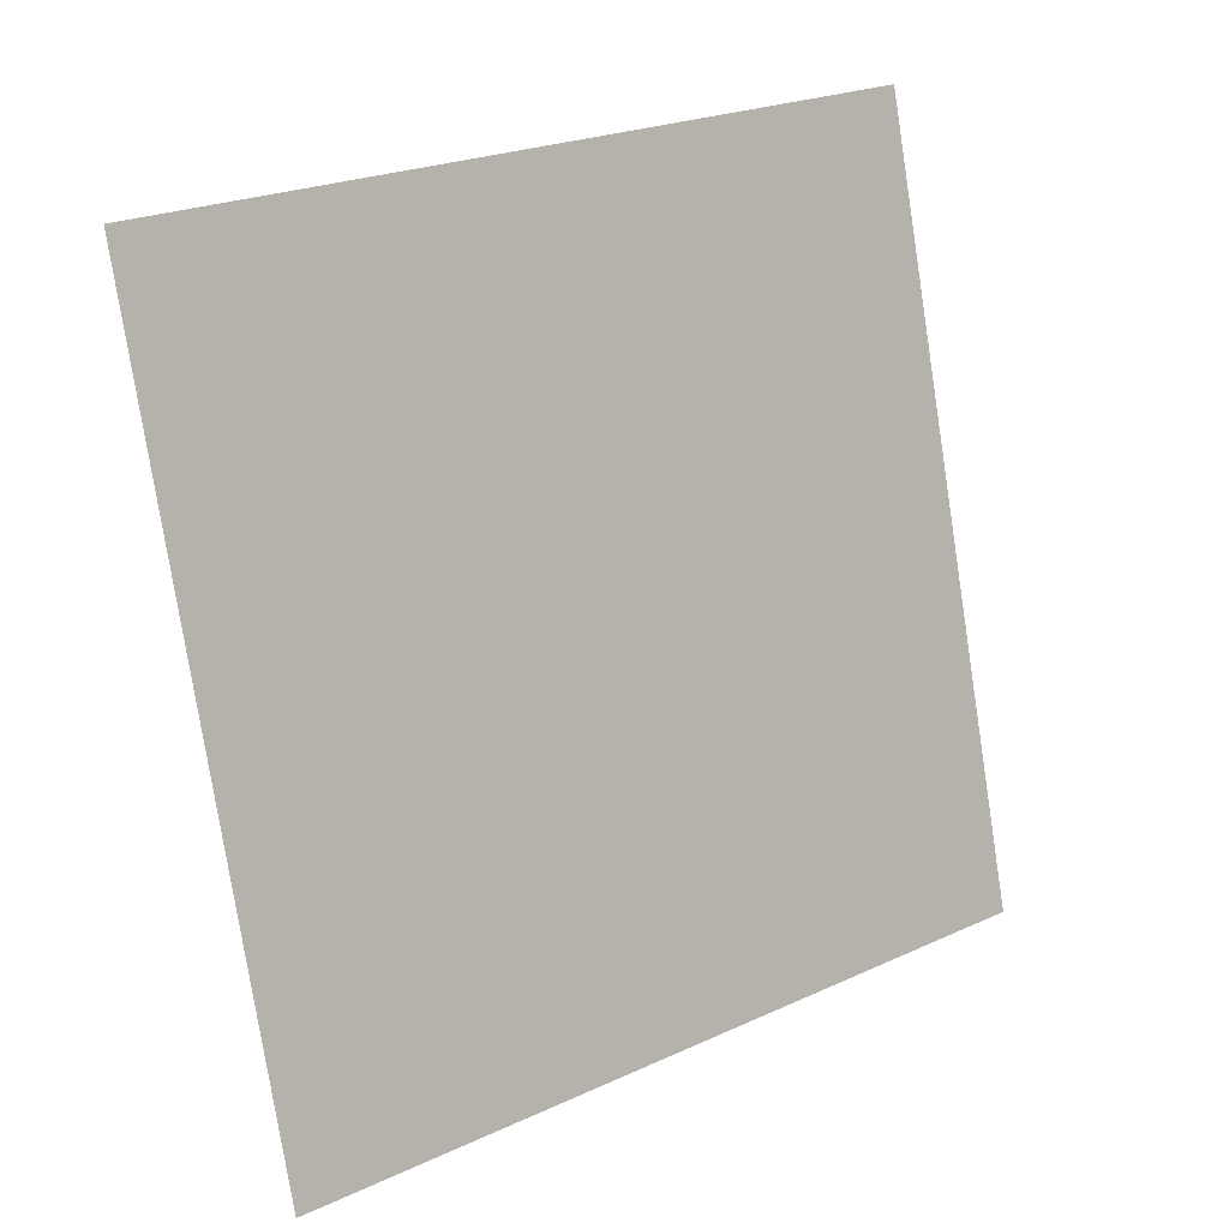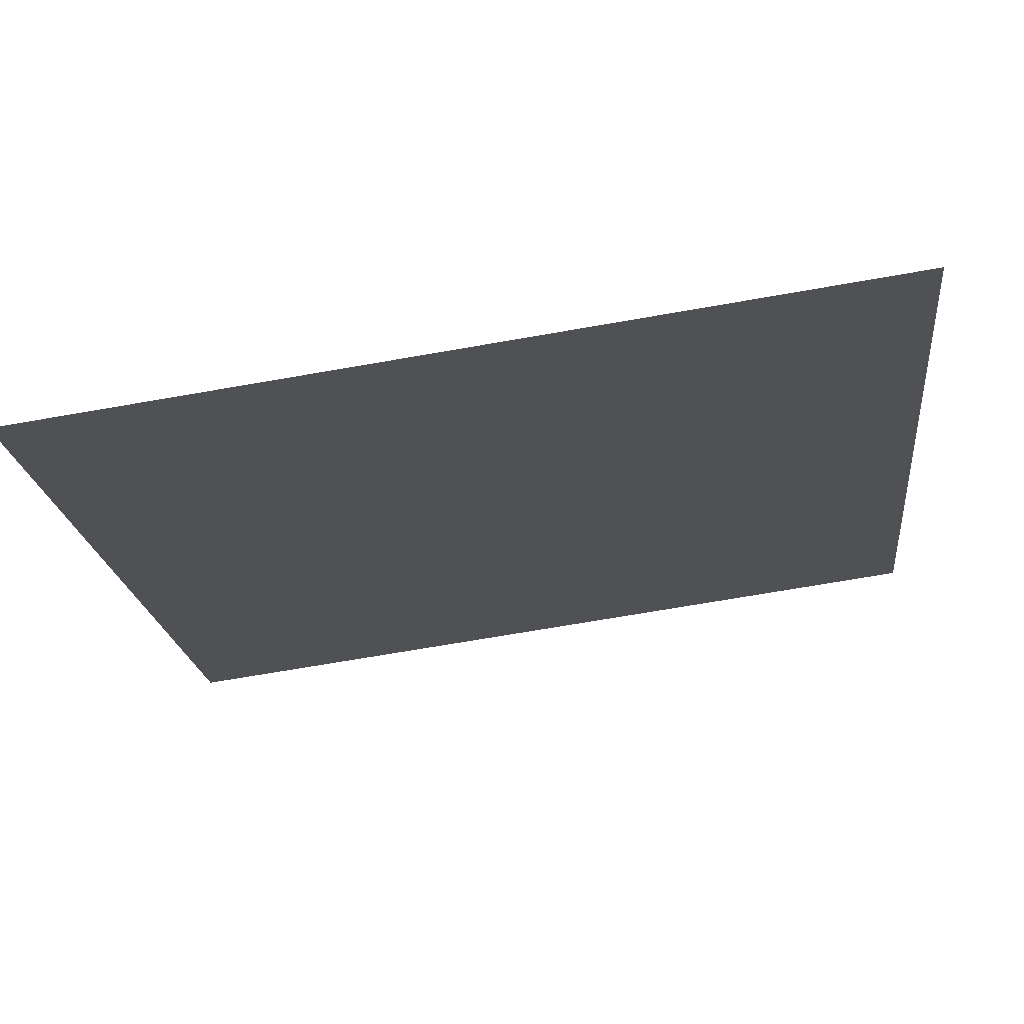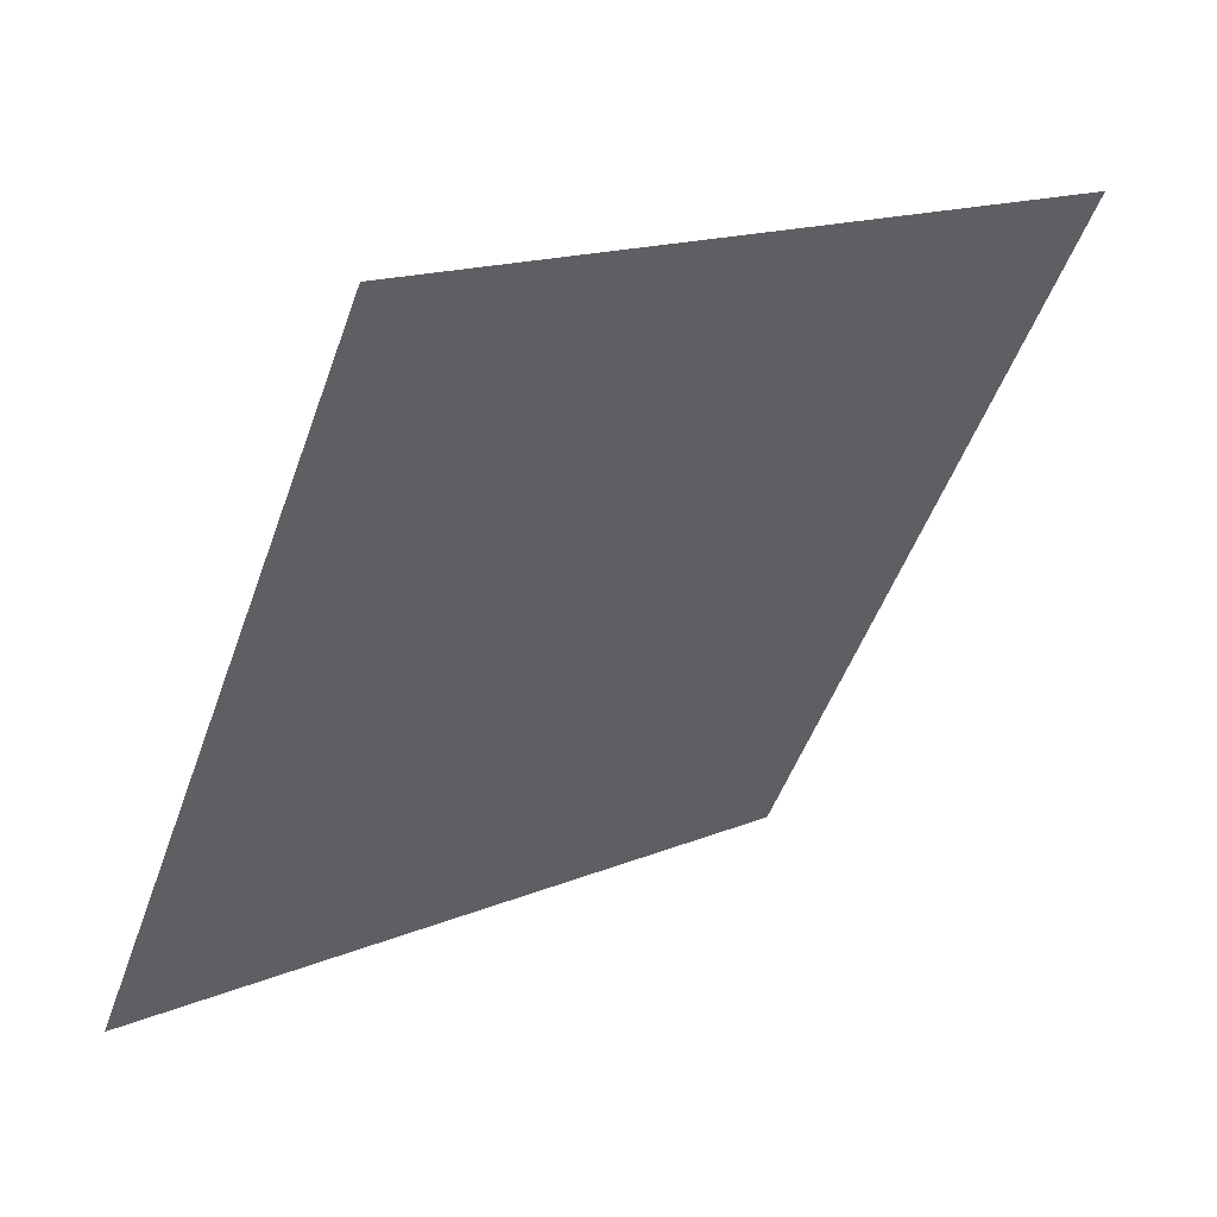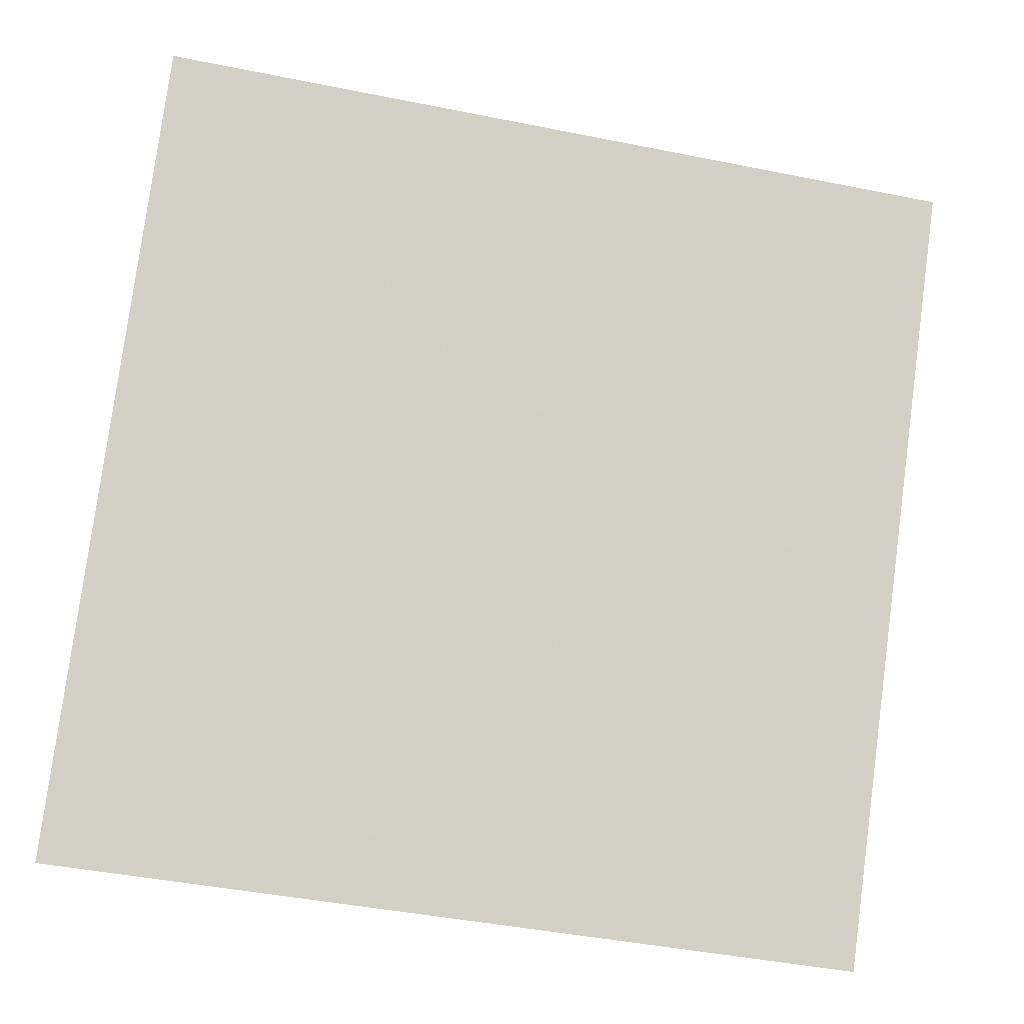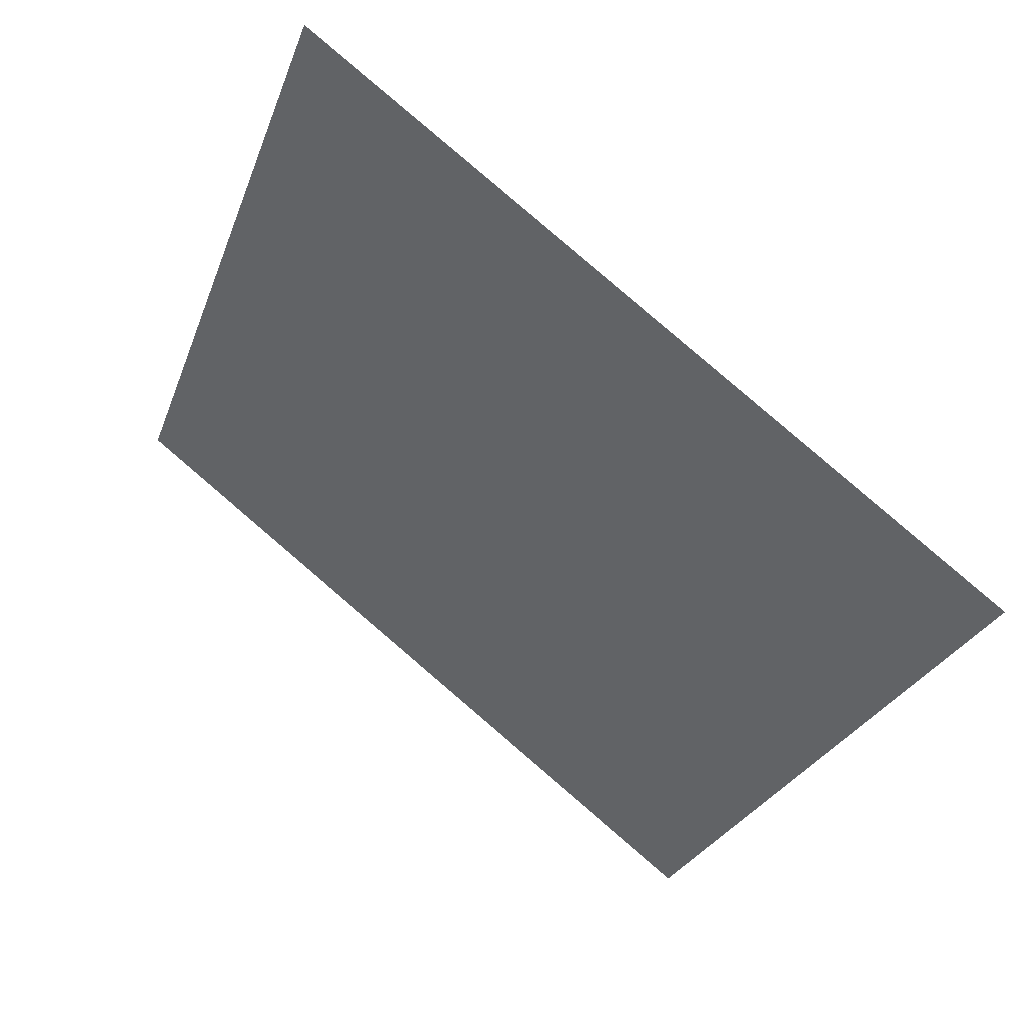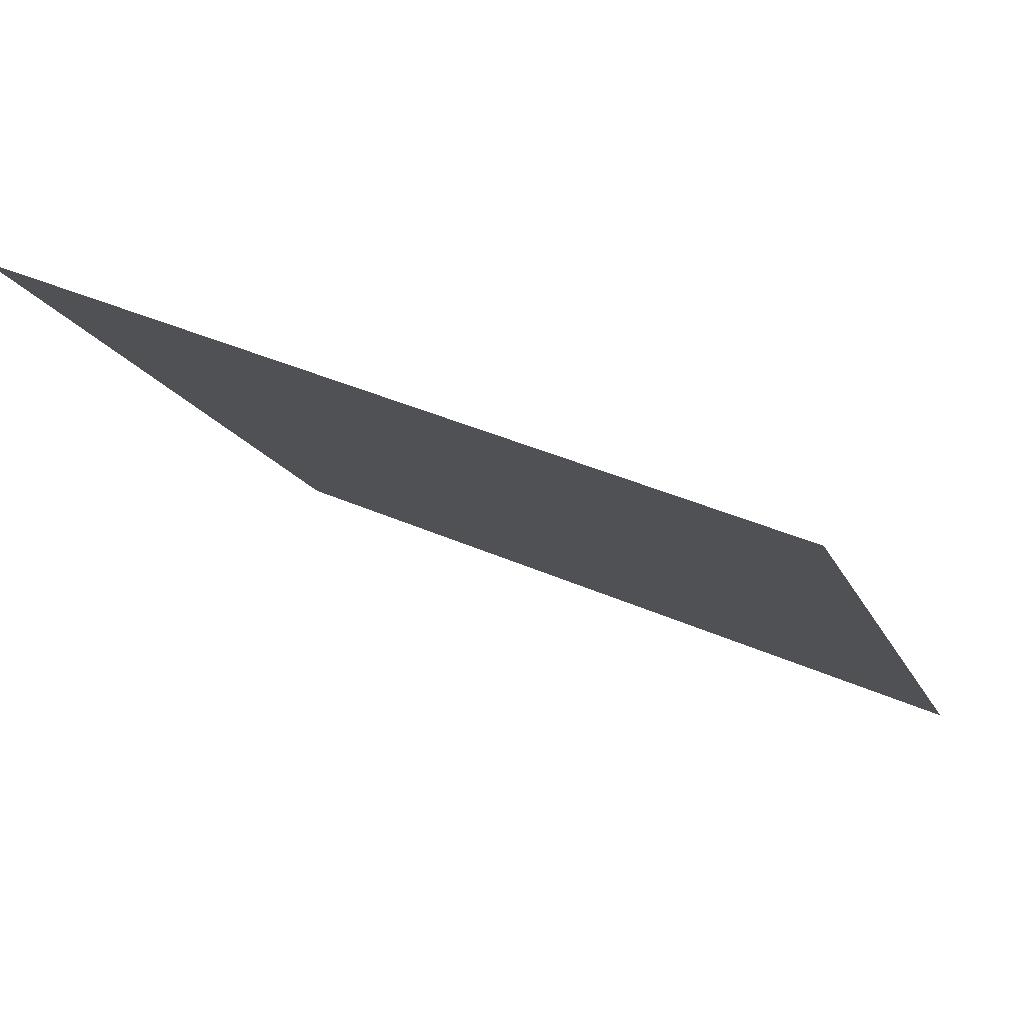
<metadata>
{"format":"obj","ext":"obj","renderer":"f3d","projection":"perspective","resolution":1024,"background":"white","views":[{"elev":-77.1,"azim":-80.6,"up":"+Y"},{"elev":-73.4,"azim":8.5,"up":"+Z"},{"elev":-49.4,"azim":-108.9,"up":"+Y"},{"elev":-46.9,"azim":165.5,"up":"+Z"},{"elev":-28.3,"azim":73.0,"up":"+Y"},{"elev":41.9,"azim":-153.1,"up":"+Z"}]}
</metadata>
<code>
v 0.1627 0.7349 0.4426
v 0.1561 0.735 0.4426
v 0.1563 0.739 0.4479
v 0.1628 0.7388 0.4478
f 4 3 2 1

</code>
